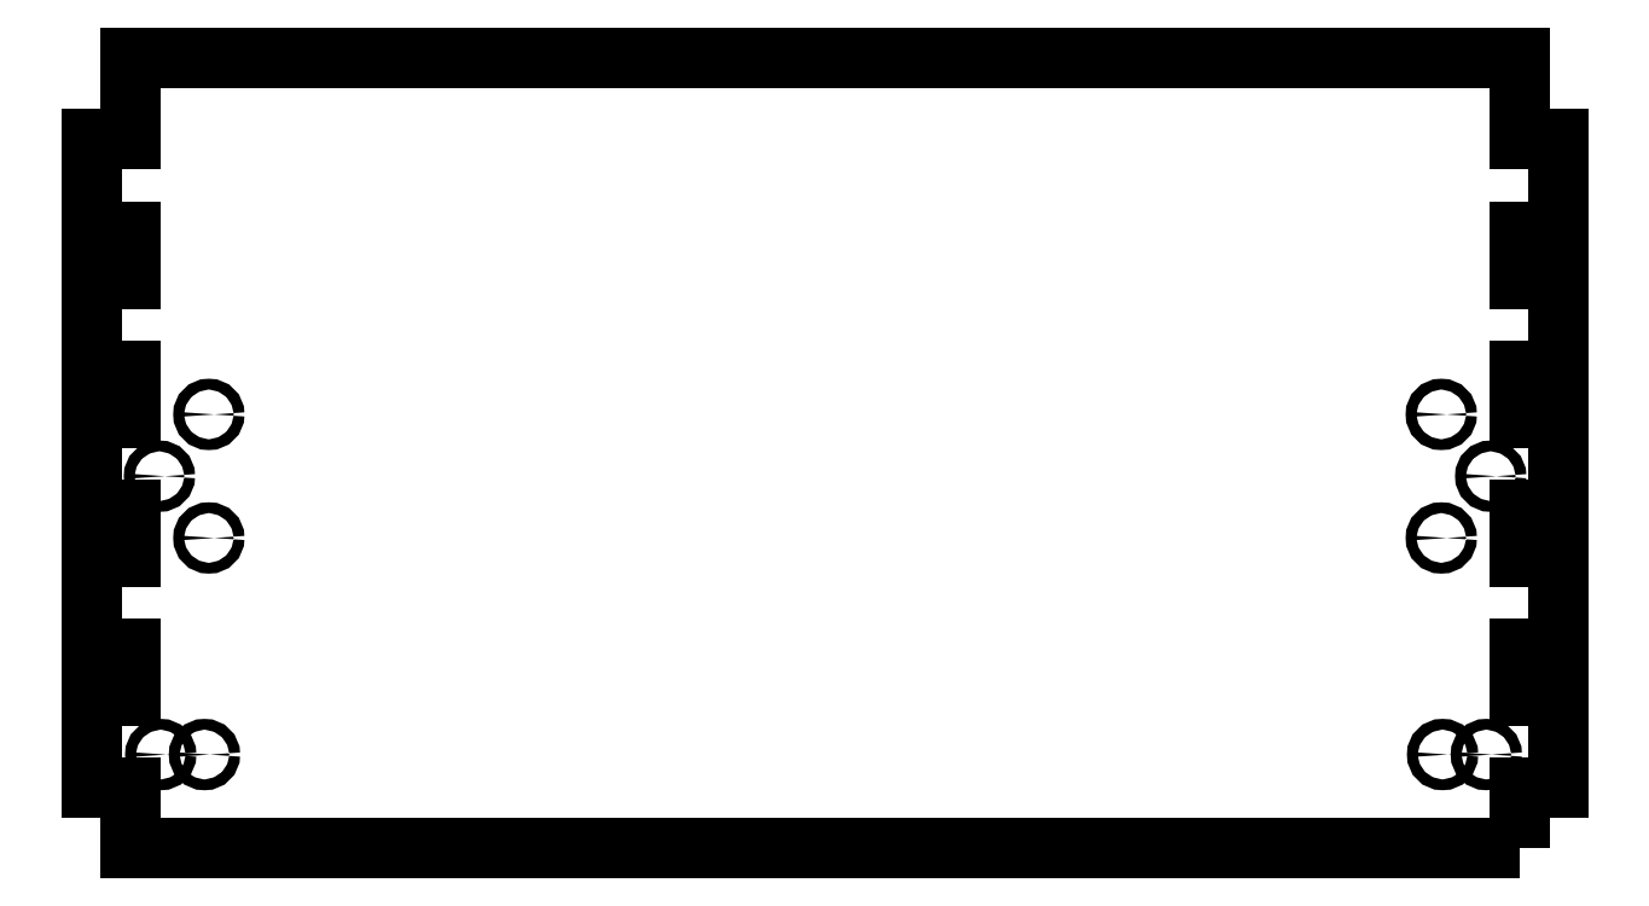
<metadata>
{"format":"dxf","ext":"dxf","renderer":"ezdxf+matplotlib","layout":"modelspace","background":"white","min_lineweight":24,"dpi":150}
</metadata>
<code>
0
SECTION
2
ENTITIES
0
LWPOLYLINE
8
0
90
44
70
1
43
0
10
123.8
20
-1981
10
-326.2
20
-1981
10
-326.2
20
-1962
10
-338.7
20
-1962
10
-338.7
20
-1932
10
-326.2
20
-1932
10
-326.2
20
-1917
10
-338.7
20
-1917
10
-338.7
20
-1887
10
-326.2
20
-1887
10
-326.2
20
-1872
10
-338.7
20
-1872
10
-338.7
20
-1842
10
-326.2
20
-1842
10
-326.2
20
-1827
10
-338.7
20
-1827
10
-338.7
20
-1797
10
-326.2
20
-1797
10
-326.2
20
-1782
10
-338.7
20
-1782
10
-338.7
20
-1752
10
-326.2
20
-1752
10
-326.2
20
-1725
10
123.8
20
-1725
10
123.8
20
-1752
10
136.3
20
-1752
10
136.3
20
-1782
10
123.8
20
-1782
10
123.8
20
-1797
10
136.3
20
-1797
10
136.3
20
-1827
10
123.8
20
-1827
10
123.8
20
-1842
10
136.3
20
-1842
10
136.3
20
-1872
10
123.8
20
-1872
10
123.8
20
-1887
10
136.3
20
-1887
10
136.3
20
-1917
10
123.8
20
-1917
10
123.8
20
-1932
10
136.3
20
-1932
10
136.3
20
-1962
10
123.8
20
-1962
0
CIRCLE
8
0
10
98.68
20
-1951
30
0
40
1.75
0
CIRCLE
8
0
10
-302.2
20
-1951
30
0
40
1.75
0
CIRCLE
8
0
10
112.8
20
-1951
30
0
40
1.75
0
CIRCLE
8
0
10
-316.3
20
-1951
30
0
40
1.75
0
CIRCLE
8
0
10
98.27
20
-1881
30
0
40
1.75
0
CIRCLE
8
0
10
98.27
20
-1841
30
0
40
1.75
0
CIRCLE
8
0
10
114.3
20
-1861
30
0
40
1.75
0
CIRCLE
8
0
10
-316.7
20
-1861
30
0
40
1.75
0
CIRCLE
8
0
10
-300.7
20
-1841
30
0
40
1.75
0
CIRCLE
8
0
10
-300.7
20
-1881
30
0
40
1.75
0
ENDSEC
0
EOF

</code>
